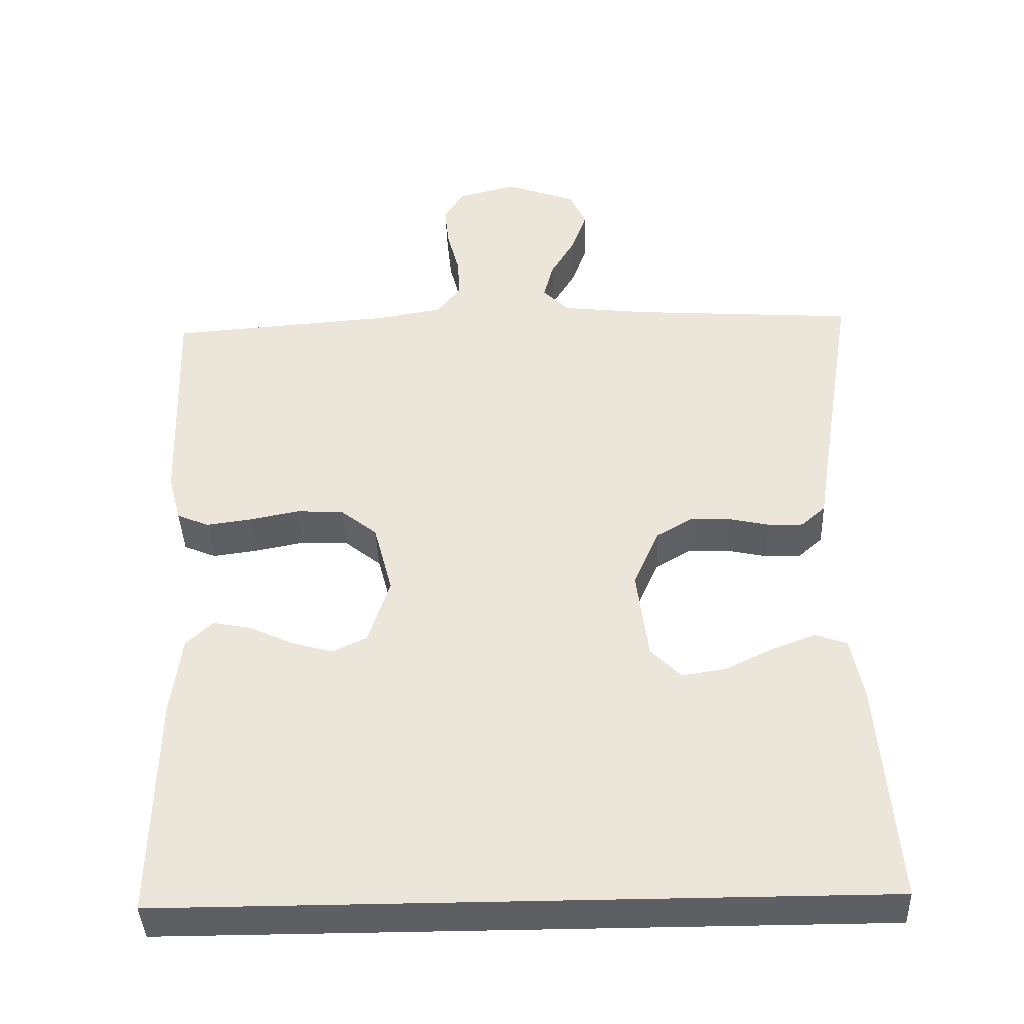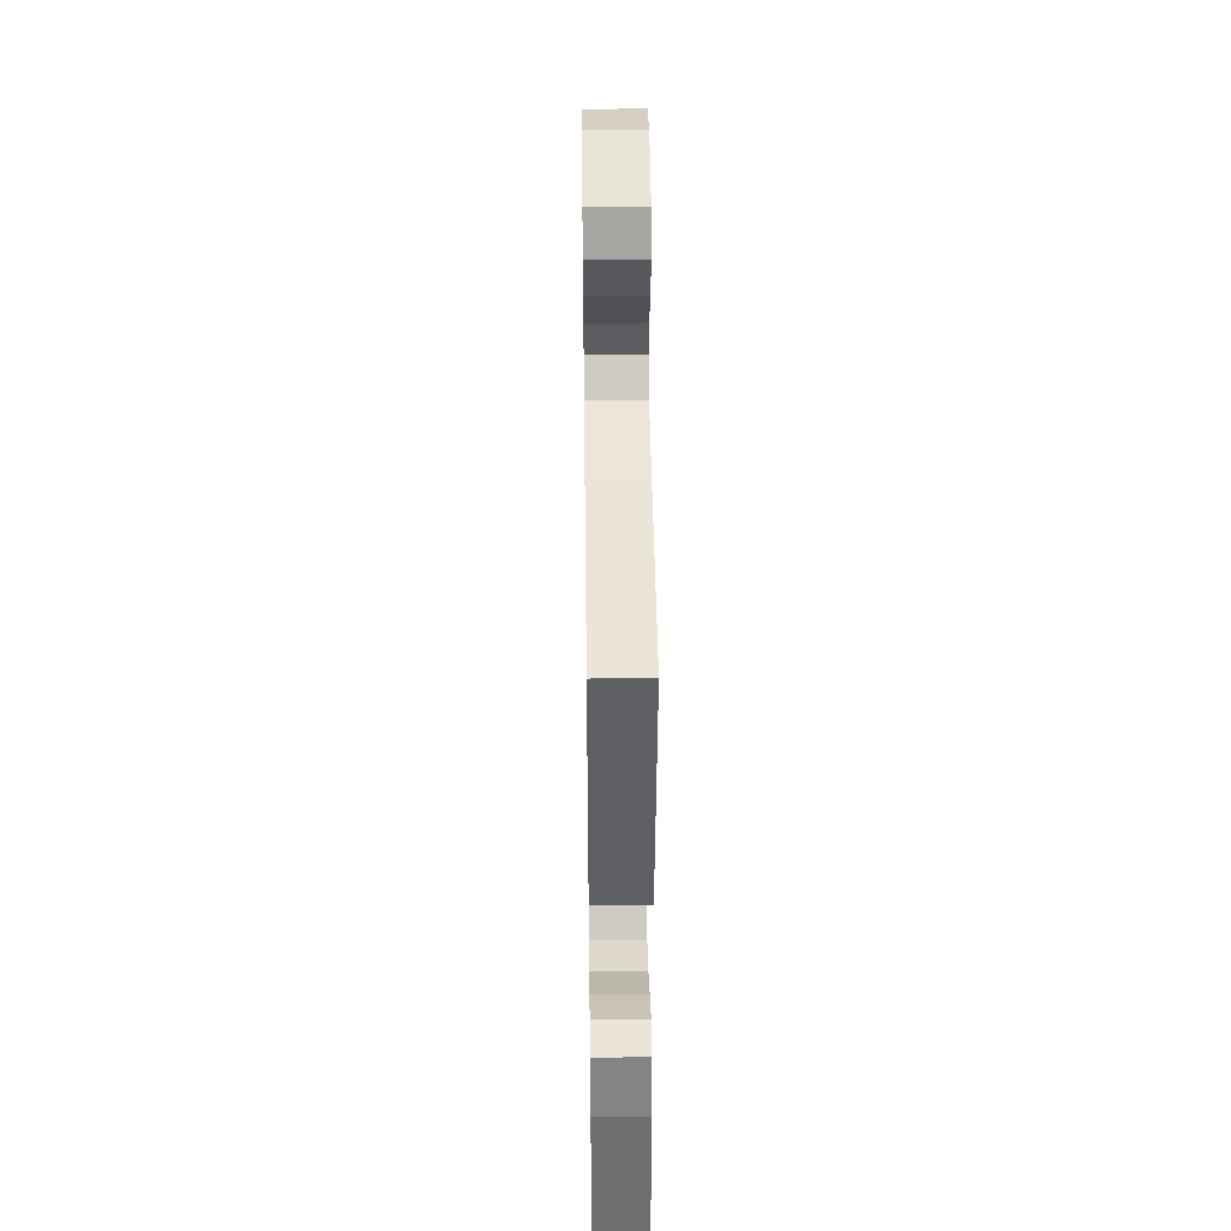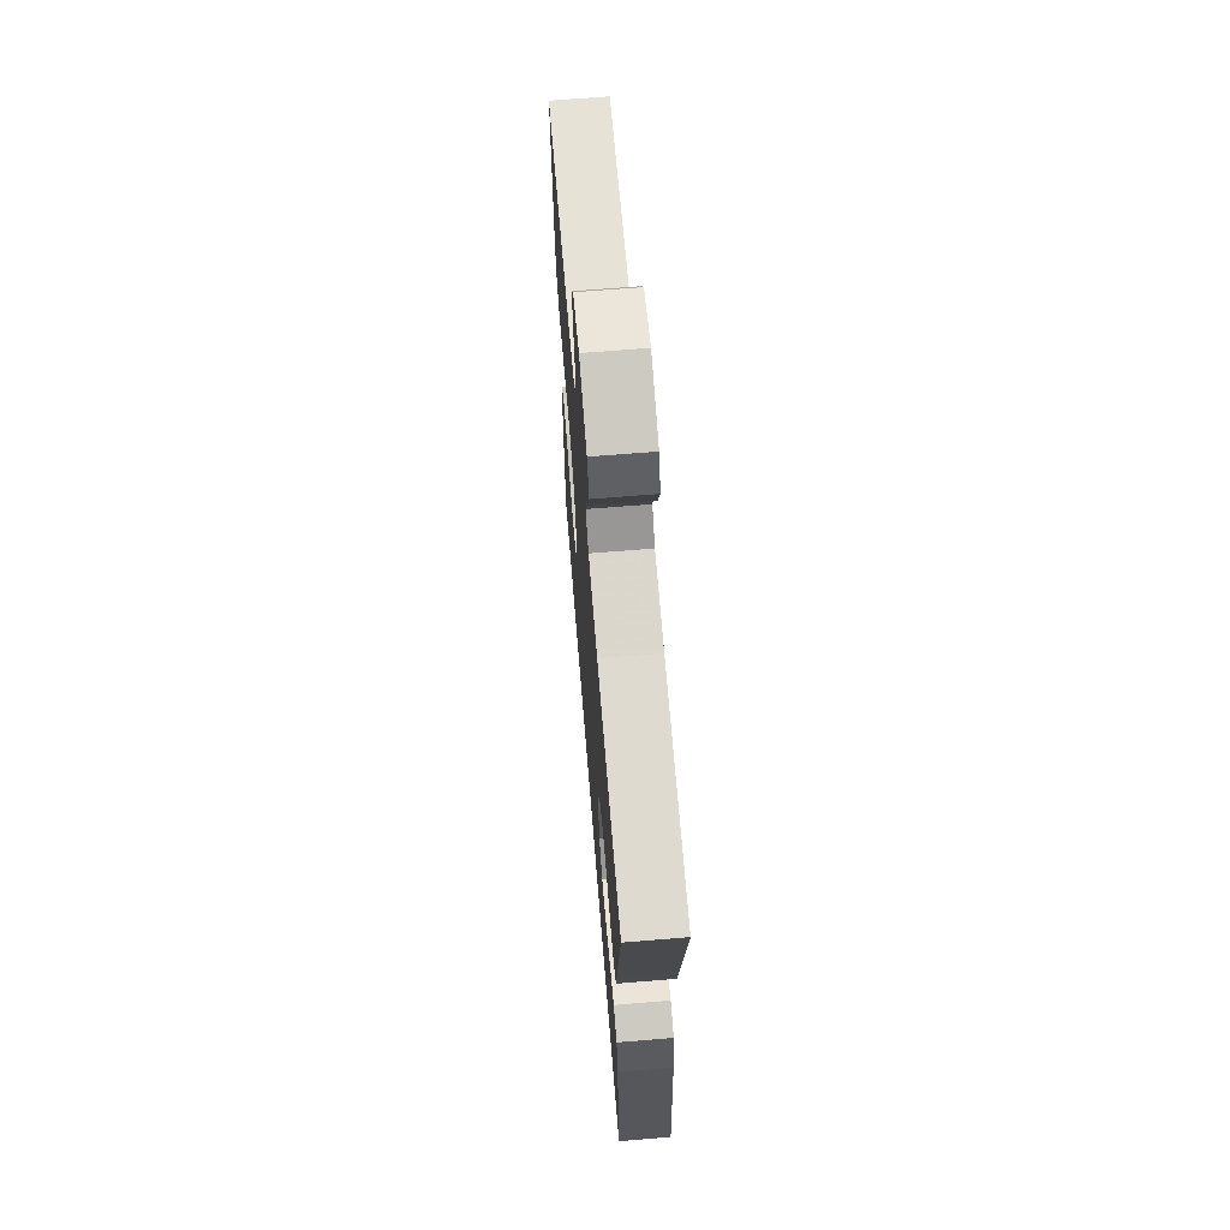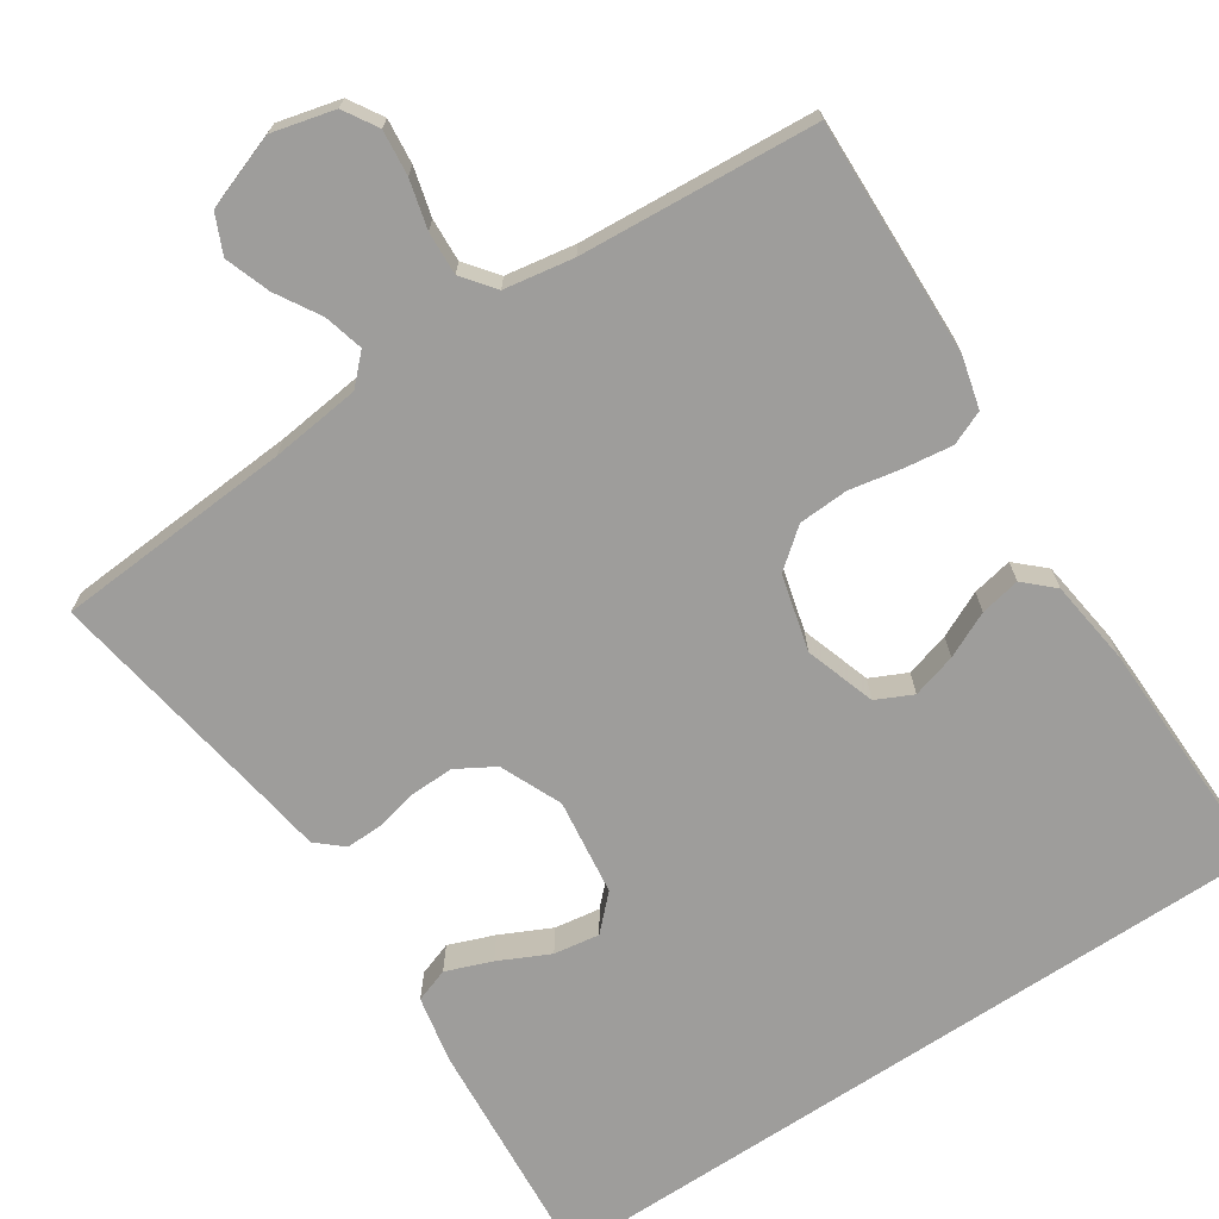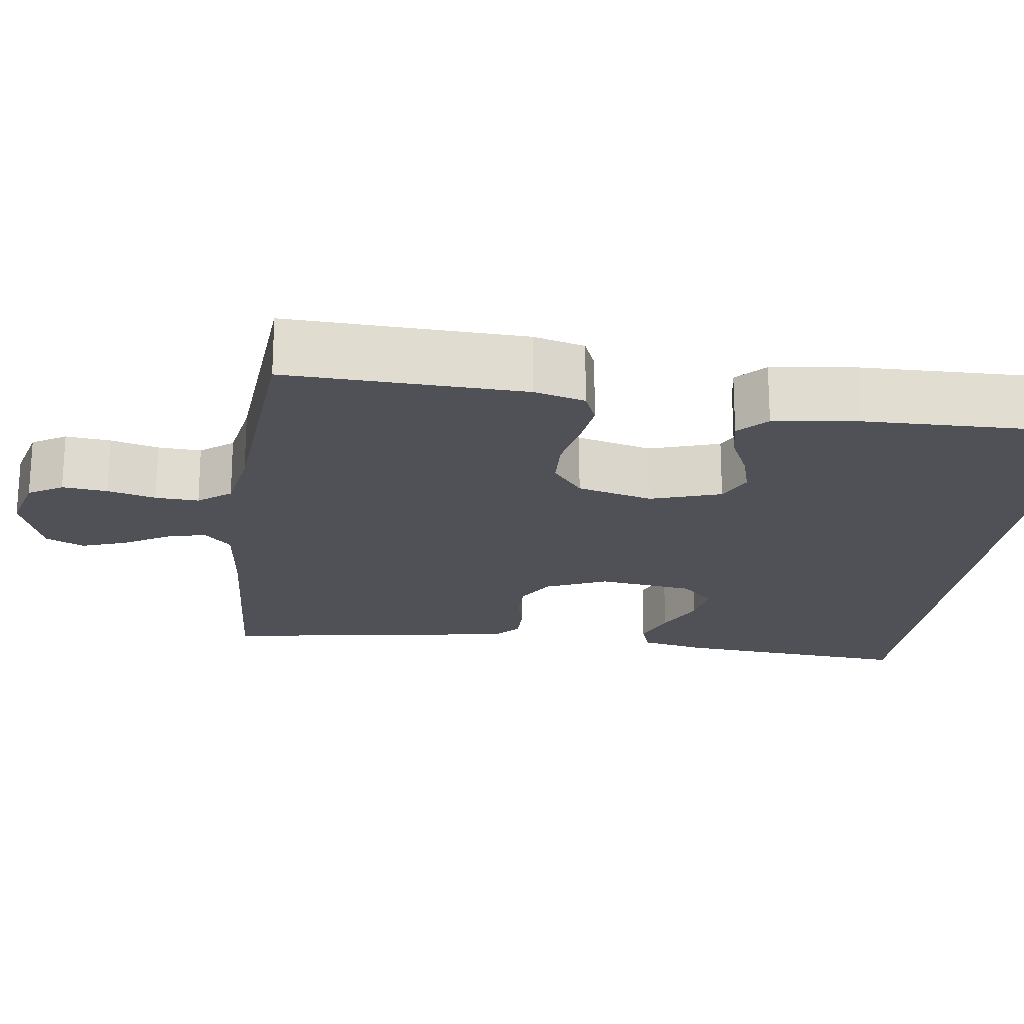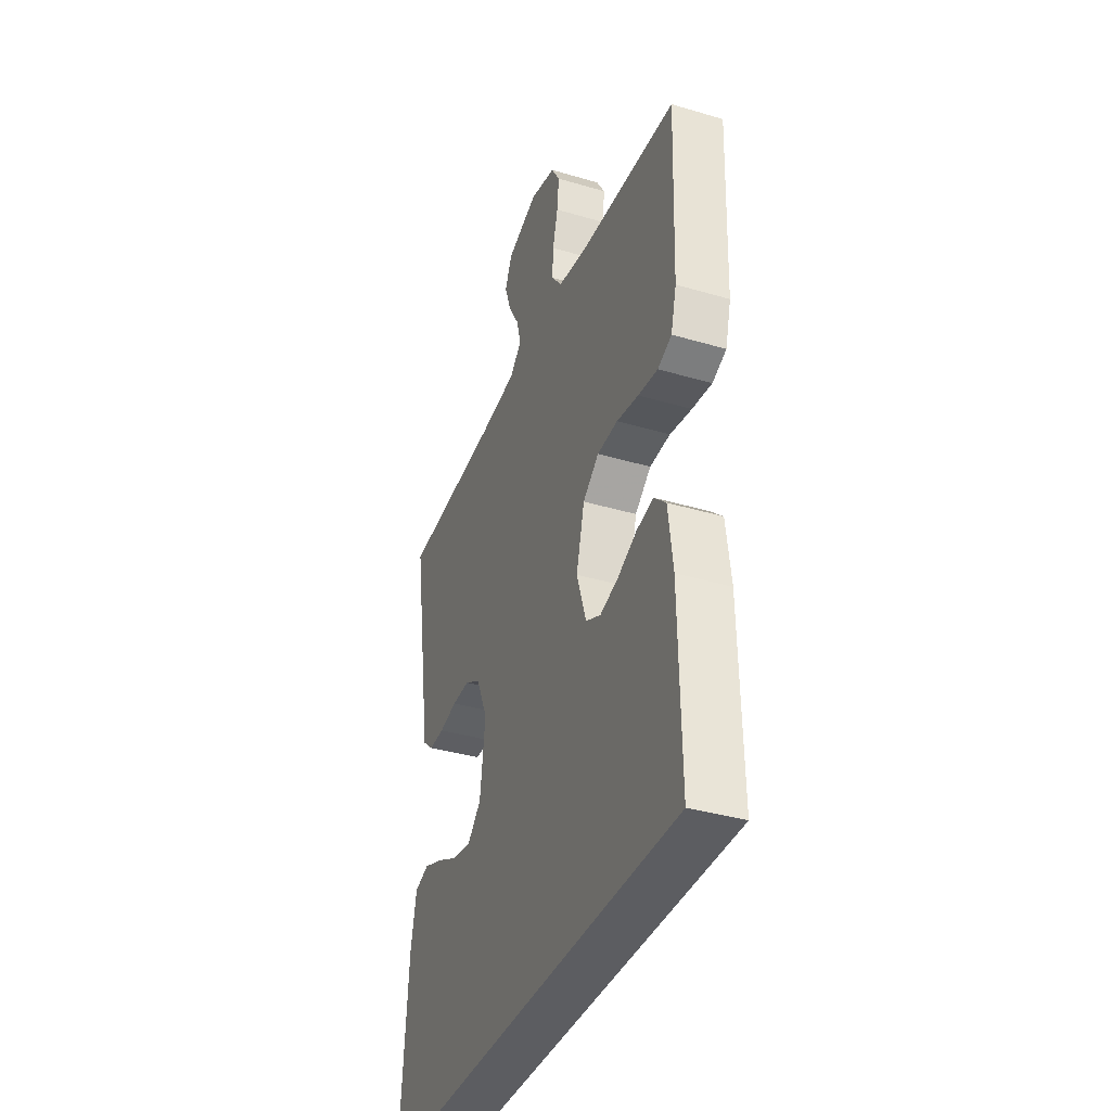
<metadata>
{"format":"obj","ext":"obj","renderer":"f3d","projection":"perspective","resolution":1024,"background":"white","views":[{"elev":-40.2,"azim":-177.9,"up":"+Z"},{"elev":40.2,"azim":-90.8,"up":"+Z"},{"elev":67.1,"azim":-94.7,"up":"+Z"},{"elev":-70.6,"azim":33.6,"up":"+Y"},{"elev":-20.4,"azim":82.2,"up":"+Y"},{"elev":-37.2,"azim":69.2,"up":"+Z"}]}
</metadata>
<code>
v -0.5 0.07 0.5
v -0.2 0.07 0.52
v -0.086 0.07 0.533
v -0.051 0.07 0.568
v -0.064 0.07 0.618
v -0.097 0.07 0.674
v -0.117 0.07 0.731
v -0.095 0.07 0.78
v 0 0.07 0.814
v 0.079 0.07 0.794
v 0.105 0.07 0.751
v 0.099 0.07 0.694
v 0.083 0.07 0.633
v 0.08 0.07 0.578
v 0.112 0.07 0.537
v 0.2 0.07 0.522
v 0.5 0.07 0.5
v 0.49 0.07 0.2
v 0.473 0.07 0.135
v 0.43 0.07 0.117
v 0.37 0.07 0.125
v 0.303 0.07 0.138
v 0.24 0.07 0.135
v 0.191 0.07 0.096
v 0.166 0.07 0
v 0.195 0.07 -0.089
v 0.241 0.07 -0.111
v 0.297 0.07 -0.095
v 0.355 0.07 -0.068
v 0.406 0.07 -0.058
v 0.442 0.07 -0.092
v 0.456 0.07 -0.2
v 0.462 0.07 -0.5
v -0.491 0.07 -0.5
v -0.467 0.07 -0.2
v -0.45 0.07 -0.116
v -0.407 0.07 -0.101
v -0.349 0.07 -0.123
v -0.285 0.07 -0.154
v -0.227 0.07 -0.163
v -0.186 0.07 -0.122
v -0.17 0.07 0
v -0.204 0.07 0.078
v -0.252 0.07 0.106
v -0.306 0.07 0.105
v -0.36 0.07 0.093
v -0.407 0.07 0.092
v -0.44 0.07 0.121
v -0.452 0.07 0.2
v -0.5 0 0.5
v -0.2 0 0.52
v -0.086 0 0.533
v -0.051 0 0.568
v -0.064 0 0.618
v -0.097 0 0.674
v -0.117 0 0.731
v -0.095 0 0.78
v 0 0 0.814
v 0.079 0 0.794
v 0.105 0 0.751
v 0.099 0 0.694
v 0.083 0 0.633
v 0.08 0 0.578
v 0.112 0 0.537
v 0.2 0 0.522
v 0.5 0 0.5
v 0.49 0 0.2
v 0.473 0 0.135
v 0.43 0 0.117
v 0.37 0 0.125
v 0.303 0 0.138
v 0.24 0 0.135
v 0.191 0 0.096
v 0.166 0 0
v 0.195 0 -0.089
v 0.241 0 -0.111
v 0.297 0 -0.095
v 0.355 0 -0.068
v 0.406 0 -0.058
v 0.442 0 -0.092
v 0.456 0 -0.2
v 0.462 0 -0.5
v -0.491 0 -0.5
v -0.467 0 -0.2
v -0.45 0 -0.116
v -0.407 0 -0.101
v -0.349 0 -0.123
v -0.285 0 -0.154
v -0.227 0 -0.163
v -0.186 0 -0.122
v -0.17 0 0
v -0.204 0 0.078
v -0.252 0 0.106
v -0.306 0 0.105
v -0.36 0 0.093
v -0.407 0 0.092
v -0.44 0 0.121
v -0.452 0 0.2
f 47 48 49
f 46 47 49
f 45 46 49
f 49 1 2
f 45 49 2
f 44 45 2
f 43 44 2 3
f 42 43 3 4
f 41 42 4
f 37 38 39
f 36 37 39
f 35 36 39
f 34 35 39
f 34 39 40
f 32 33 34
f 31 32 34
f 30 31 34
f 29 30 34
f 28 29 34
f 27 28 34
f 34 40 41
f 27 34 41
f 26 27 41
f 20 21 22
f 19 20 22
f 18 19 22
f 17 18 22
f 16 17 22
f 15 16 22 23
f 14 15 23 24
f 11 12 13
f 10 11 13
f 9 10 13
f 8 9 13
f 7 8 13
f 6 7 13
f 5 6 13
f 4 5 13 14
f 25 26 41 4
f 4 14 24 25
f 98 97 96
f 98 96 95
f 98 95 94
f 51 50 98
f 51 98 94
f 51 94 93
f 52 51 93 92
f 53 52 92 91
f 53 91 90
f 88 87 86
f 88 86 85
f 88 85 84
f 88 84 83
f 89 88 83
f 83 82 81
f 83 81 80
f 83 80 79
f 83 79 78
f 83 78 77
f 83 77 76
f 90 89 83
f 90 83 76
f 90 76 75
f 71 70 69
f 71 69 68
f 71 68 67
f 71 67 66
f 71 66 65
f 72 71 65 64
f 73 72 64 63
f 62 61 60
f 62 60 59
f 62 59 58
f 62 58 57
f 62 57 56
f 62 56 55
f 62 55 54
f 63 62 54 53
f 53 90 75 74
f 74 73 63 53
f 1 50 51 2
f 2 51 52 3
f 3 52 53 4
f 4 53 54 5
f 5 54 55 6
f 6 55 56 7
f 7 56 57 8
f 8 57 58 9
f 9 58 59 10
f 10 59 60 11
f 11 60 61 12
f 12 61 62 13
f 13 62 63 14
f 14 63 64 15
f 15 64 65 16
f 16 65 66 17
f 17 66 67 18
f 18 67 68 19
f 19 68 69 20
f 20 69 70 21
f 21 70 71 22
f 22 71 72 23
f 23 72 73 24
f 24 73 74 25
f 25 74 75 26
f 26 75 76 27
f 27 76 77 28
f 28 77 78 29
f 29 78 79 30
f 30 79 80 31
f 31 80 81 32
f 32 81 82 33
f 33 82 83 34
f 34 83 84 35
f 35 84 85 36
f 36 85 86 37
f 37 86 87 38
f 38 87 88 39
f 39 88 89 40
f 40 89 90 41
f 41 90 91 42
f 42 91 92 43
f 43 92 93 44
f 44 93 94 45
f 45 94 95 46
f 46 95 96 47
f 47 96 97 48
f 48 97 98 49
f 49 98 50 1

</code>
